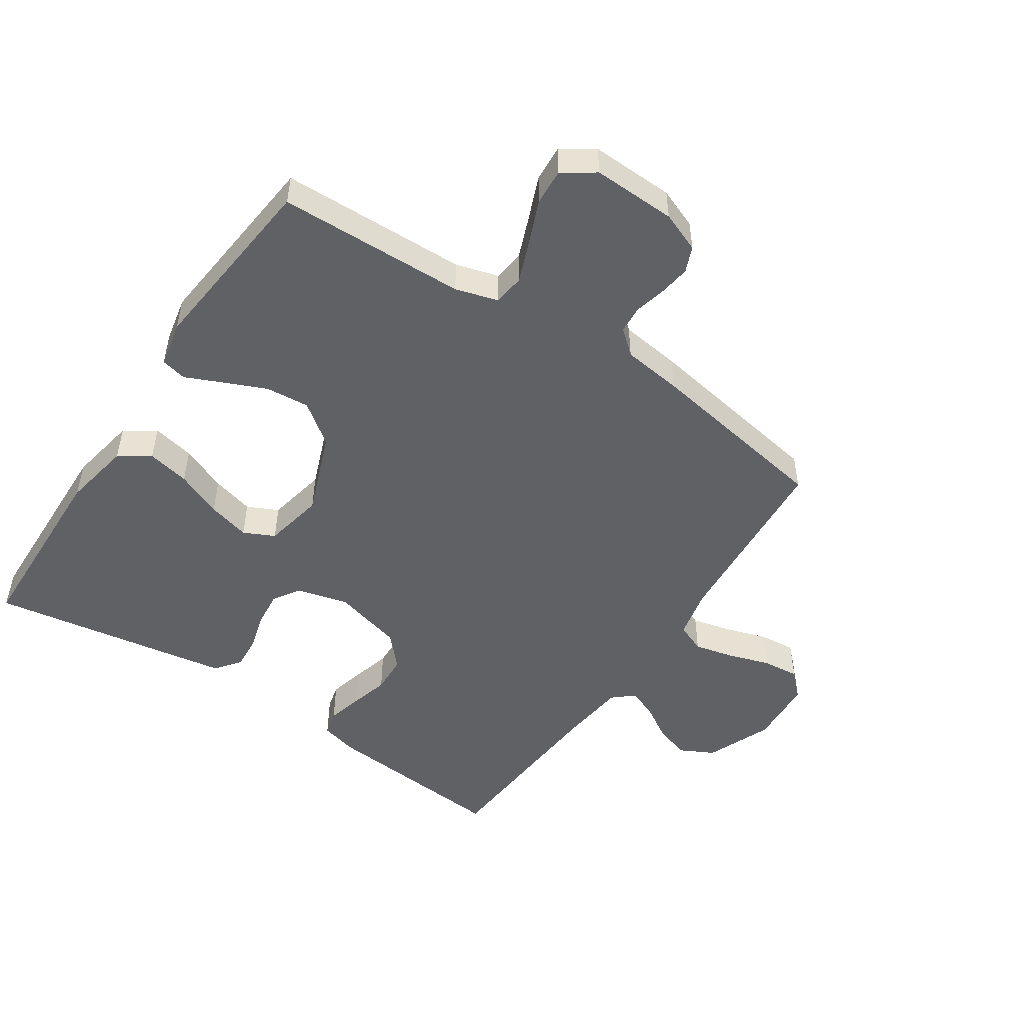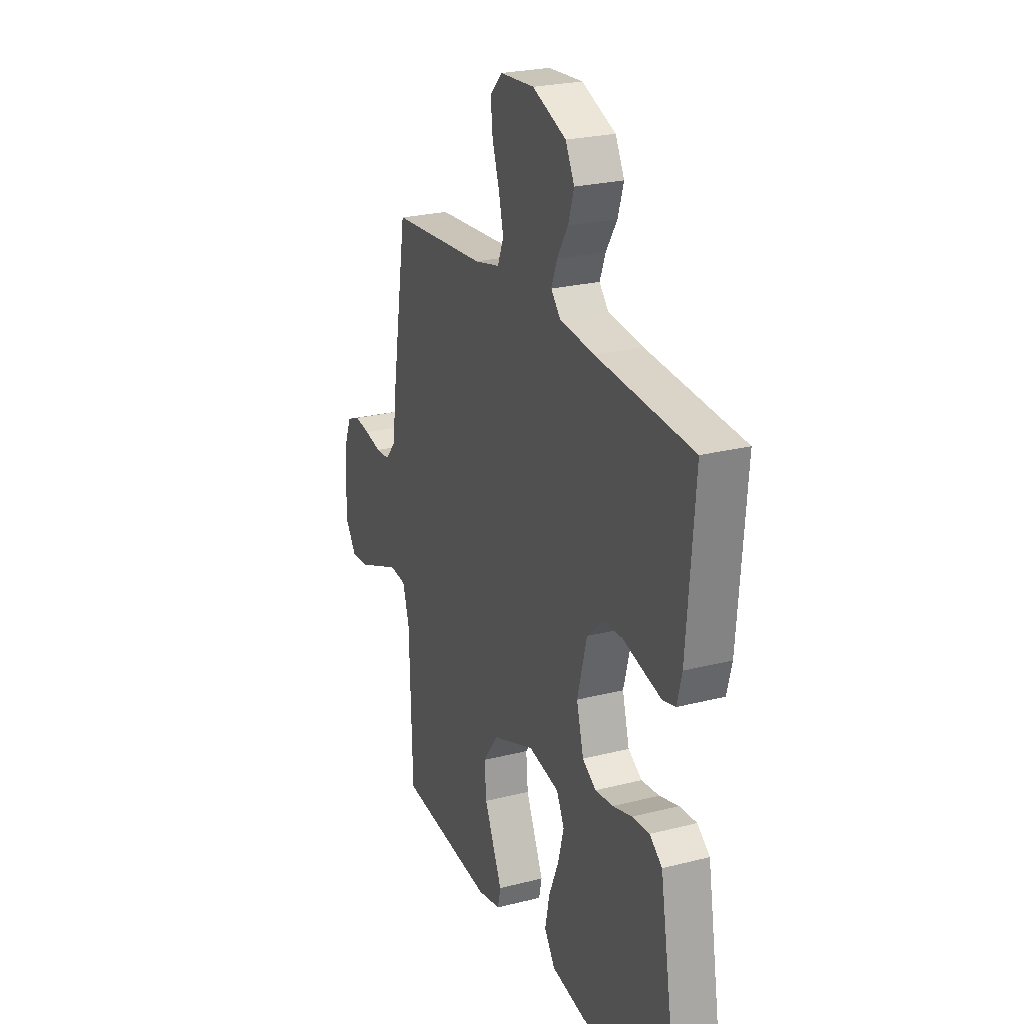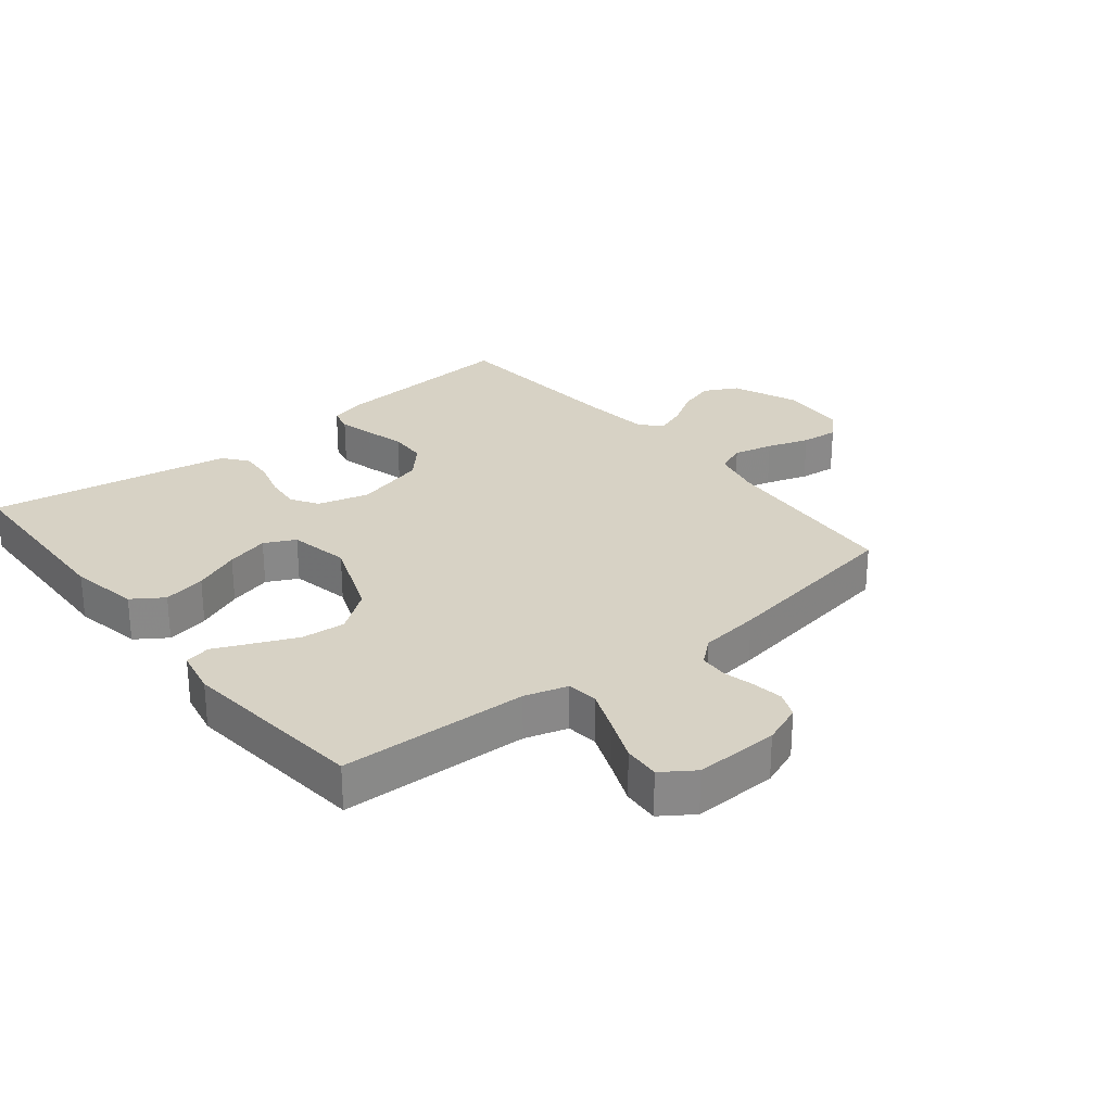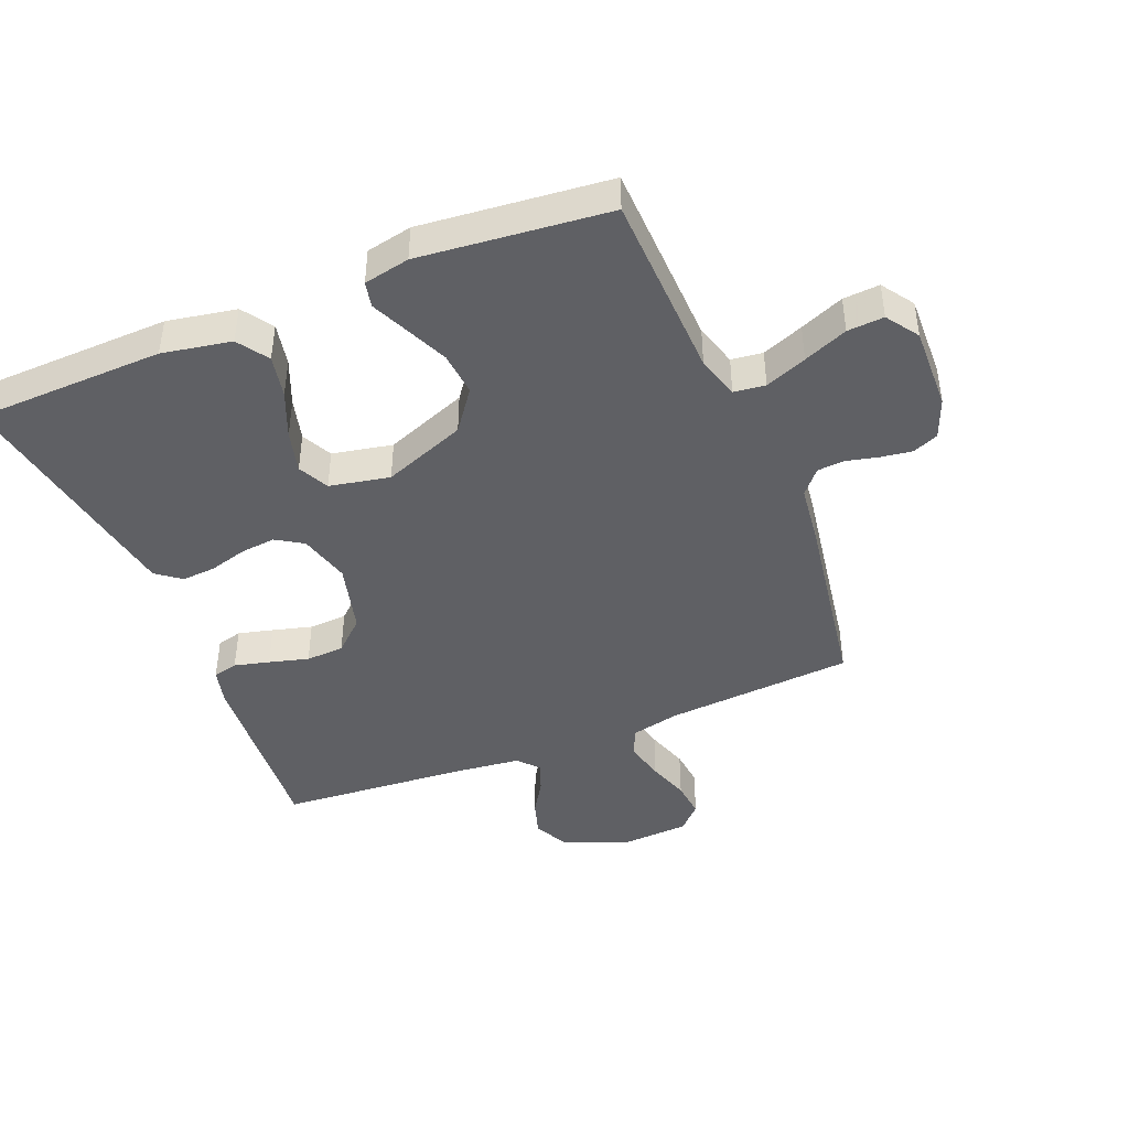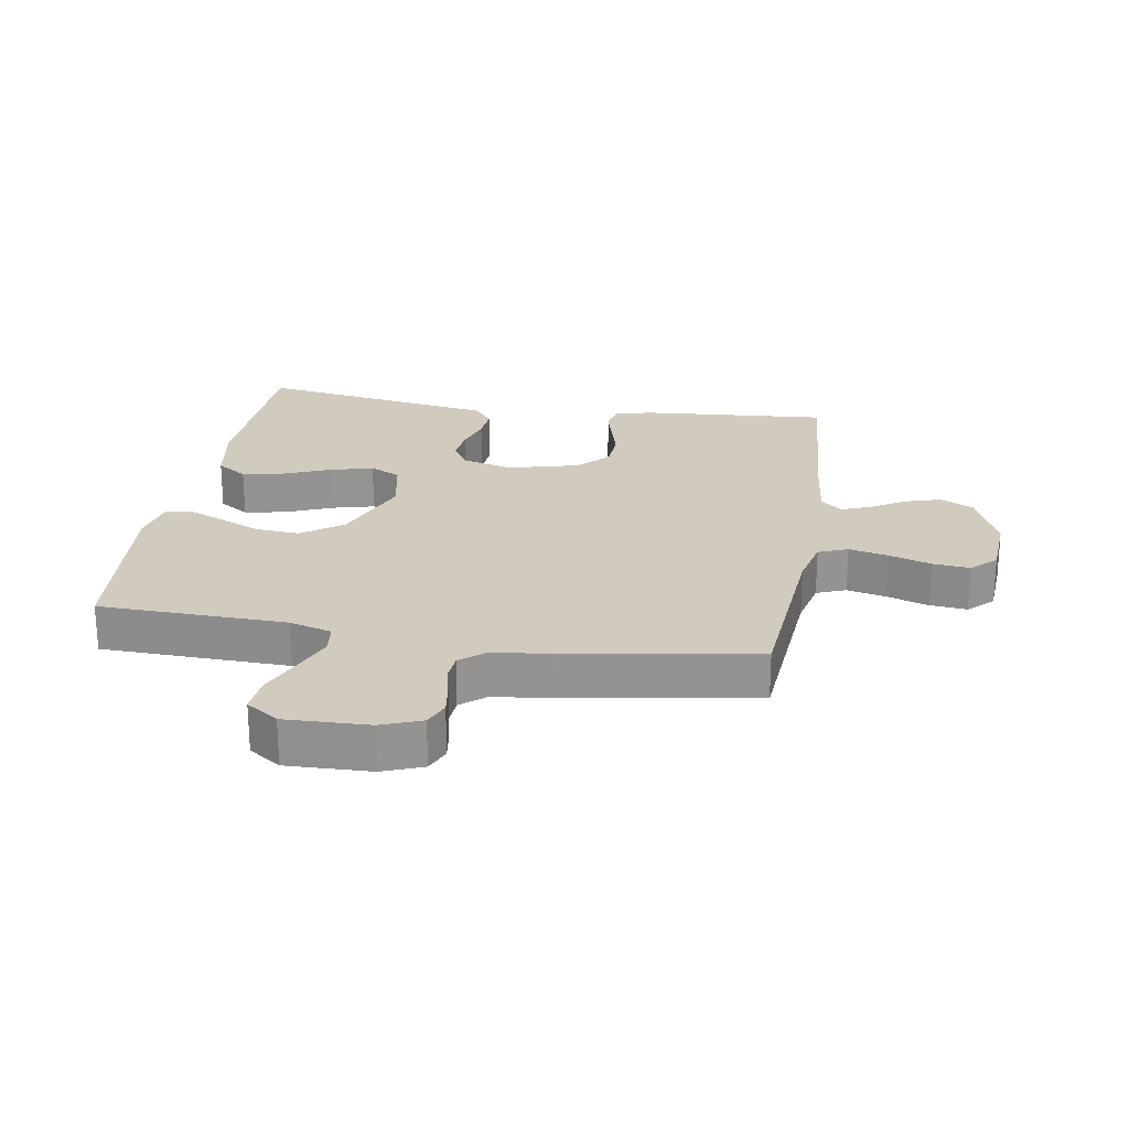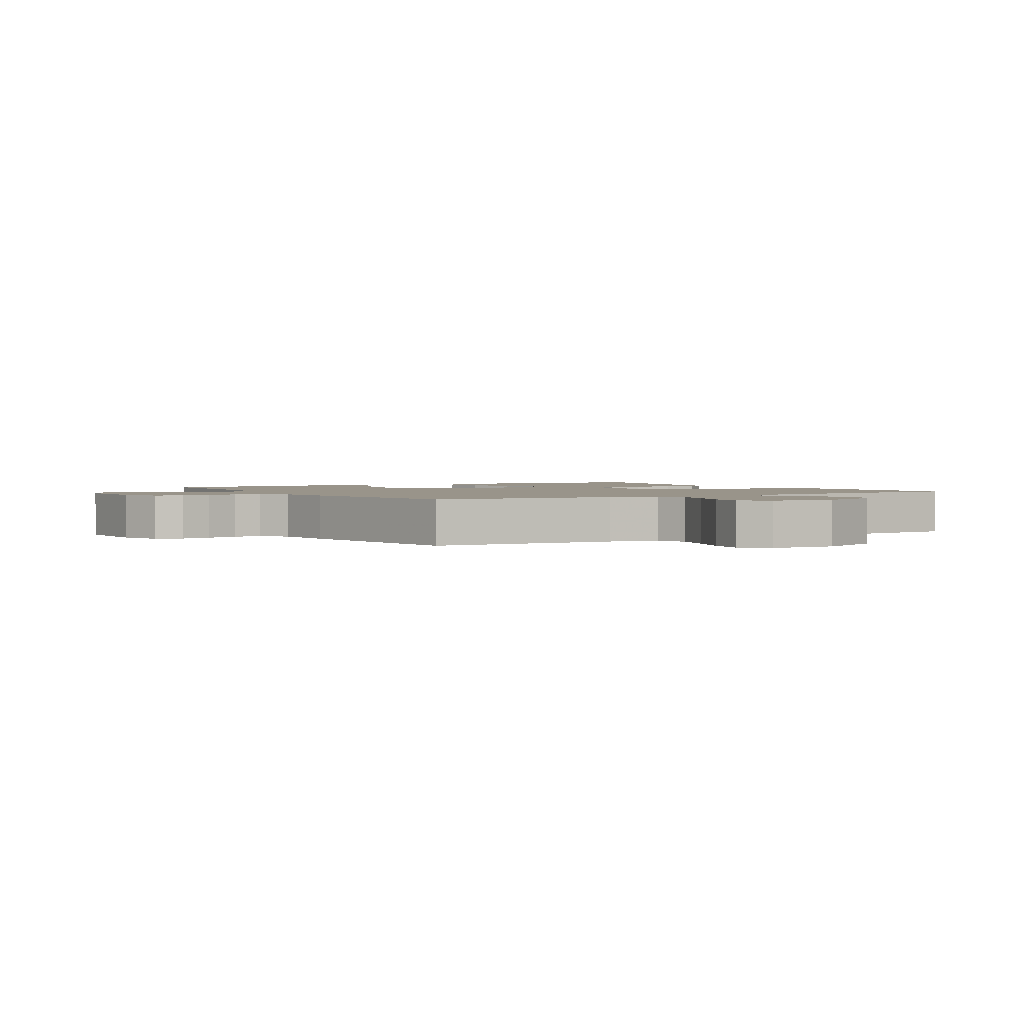
<metadata>
{"format":"obj","ext":"obj","renderer":"f3d","projection":"perspective","resolution":1024,"background":"white","views":[{"elev":-50.0,"azim":-123.9,"up":"+Y"},{"elev":24.4,"azim":67.2,"up":"+Z"},{"elev":27.4,"azim":-128.9,"up":"+Y"},{"elev":-43.3,"azim":-157.8,"up":"+Y"},{"elev":23.4,"azim":-80.6,"up":"+Y"},{"elev":1.9,"azim":-31.0,"up":"+Y"}]}
</metadata>
<code>
v -0.5 0.07 -0.5
v -0.509 0.07 -0.2
v -0.529 0.07 -0.132
v -0.579 0.07 -0.126
v -0.645 0.07 -0.152
v -0.715 0.07 -0.181
v -0.773 0.07 -0.185
v -0.808 0.07 -0.134
v -0.804 0.07 0
v -0.779 0.07 0.064
v -0.738 0.07 0.081
v -0.689 0.07 0.074
v -0.638 0.07 0.062
v -0.594 0.07 0.065
v -0.561 0.07 0.104
v -0.549 0.07 0.2
v -0.5 0.07 0.5
v -0.2 0.07 0.523
v -0.121 0.07 0.541
v -0.102 0.07 0.588
v -0.117 0.07 0.651
v -0.139 0.07 0.718
v -0.145 0.07 0.777
v -0.107 0.07 0.816
v 0 0.07 0.823
v 0.105 0.07 0.78
v 0.133 0.07 0.726
v 0.115 0.07 0.669
v 0.081 0.07 0.614
v 0.063 0.07 0.567
v 0.092 0.07 0.534
v 0.2 0.07 0.522
v 0.5 0.07 0.5
v 0.476 0.07 0.2
v 0.461 0.07 0.141
v 0.421 0.07 0.131
v 0.365 0.07 0.145
v 0.302 0.07 0.162
v 0.241 0.07 0.159
v 0.191 0.07 0.113
v 0.161 0.07 0
v 0.183 0.07 -0.082
v 0.226 0.07 -0.109
v 0.282 0.07 -0.103
v 0.342 0.07 -0.086
v 0.396 0.07 -0.082
v 0.435 0.07 -0.112
v 0.45 0.07 -0.2
v 0.5 0.07 -0.5
v 0.2 0.07 -0.509
v 0.09 0.07 -0.489
v 0.057 0.07 -0.44
v 0.071 0.07 -0.372
v 0.102 0.07 -0.298
v 0.12 0.07 -0.23
v 0.096 0.07 -0.181
v 0 0.07 -0.162
v -0.132 0.07 -0.213
v -0.18 0.07 -0.278
v -0.174 0.07 -0.348
v -0.144 0.07 -0.416
v -0.118 0.07 -0.474
v -0.127 0.07 -0.515
v -0.2 0.07 -0.53
v -0.5 0 -0.5
v -0.509 0 -0.2
v -0.529 0 -0.132
v -0.579 0 -0.126
v -0.645 0 -0.152
v -0.715 0 -0.181
v -0.773 0 -0.185
v -0.808 0 -0.134
v -0.804 0 0
v -0.779 0 0.064
v -0.738 0 0.081
v -0.689 0 0.074
v -0.638 0 0.062
v -0.594 0 0.065
v -0.561 0 0.104
v -0.549 0 0.2
v -0.5 0 0.5
v -0.2 0 0.523
v -0.121 0 0.541
v -0.102 0 0.588
v -0.117 0 0.651
v -0.139 0 0.718
v -0.145 0 0.777
v -0.107 0 0.816
v 0 0 0.823
v 0.105 0 0.78
v 0.133 0 0.726
v 0.115 0 0.669
v 0.081 0 0.614
v 0.063 0 0.567
v 0.092 0 0.534
v 0.2 0 0.522
v 0.5 0 0.5
v 0.476 0 0.2
v 0.461 0 0.141
v 0.421 0 0.131
v 0.365 0 0.145
v 0.302 0 0.162
v 0.241 0 0.159
v 0.191 0 0.113
v 0.161 0 0
v 0.183 0 -0.082
v 0.226 0 -0.109
v 0.282 0 -0.103
v 0.342 0 -0.086
v 0.396 0 -0.082
v 0.435 0 -0.112
v 0.45 0 -0.2
v 0.5 0 -0.5
v 0.2 0 -0.509
v 0.09 0 -0.489
v 0.057 0 -0.44
v 0.071 0 -0.372
v 0.102 0 -0.298
v 0.12 0 -0.23
v 0.096 0 -0.181
v 0 0 -0.162
v -0.132 0 -0.213
v -0.18 0 -0.278
v -0.174 0 -0.348
v -0.144 0 -0.416
v -0.118 0 -0.474
v -0.127 0 -0.515
v -0.2 0 -0.53
f 61 62 63 64
f 60 61 64 1
f 59 60 1 2
f 58 59 2 3
f 57 58 3
f 51 52 53 54
f 51 54 55
f 50 51 55
f 49 50 55
f 48 49 55 56
f 44 45 46 47
f 43 44 47 48
f 35 36 37 38
f 33 34 35 38
f 32 33 38 39
f 31 32 39 40
f 26 27 28 29
f 26 29 30
f 25 26 30
f 24 25 30
f 21 22 23 24
f 20 21 24 30
f 19 20 30 31
f 15 16 17 18
f 14 15 18 19
f 10 11 12 13
f 8 9 10 13
f 8 13 14
f 5 6 7 8
f 4 5 8 14
f 57 3 4 14
f 43 48 56 57
f 42 43 57 14
f 41 42 14 19
f 19 31 40 41
f 128 127 126 125
f 65 128 125 124
f 66 65 124 123
f 67 66 123 122
f 67 122 121
f 118 117 116 115
f 119 118 115
f 119 115 114
f 119 114 113
f 120 119 113 112
f 111 110 109 108
f 112 111 108 107
f 102 101 100 99
f 102 99 98 97
f 103 102 97 96
f 104 103 96 95
f 93 92 91 90
f 94 93 90
f 94 90 89
f 94 89 88
f 88 87 86 85
f 94 88 85 84
f 95 94 84 83
f 82 81 80 79
f 83 82 79 78
f 77 76 75 74
f 77 74 73 72
f 78 77 72
f 72 71 70 69
f 78 72 69 68
f 78 68 67 121
f 121 120 112 107
f 78 121 107 106
f 83 78 106 105
f 105 104 95 83
f 1 65 66 2
f 2 66 67 3
f 3 67 68 4
f 4 68 69 5
f 5 69 70 6
f 6 70 71 7
f 7 71 72 8
f 8 72 73 9
f 9 73 74 10
f 10 74 75 11
f 11 75 76 12
f 12 76 77 13
f 13 77 78 14
f 14 78 79 15
f 15 79 80 16
f 16 80 81 17
f 17 81 82 18
f 18 82 83 19
f 19 83 84 20
f 20 84 85 21
f 21 85 86 22
f 22 86 87 23
f 23 87 88 24
f 24 88 89 25
f 25 89 90 26
f 26 90 91 27
f 27 91 92 28
f 28 92 93 29
f 29 93 94 30
f 30 94 95 31
f 31 95 96 32
f 32 96 97 33
f 33 97 98 34
f 34 98 99 35
f 35 99 100 36
f 36 100 101 37
f 37 101 102 38
f 38 102 103 39
f 39 103 104 40
f 40 104 105 41
f 41 105 106 42
f 42 106 107 43
f 43 107 108 44
f 44 108 109 45
f 45 109 110 46
f 46 110 111 47
f 47 111 112 48
f 48 112 113 49
f 49 113 114 50
f 50 114 115 51
f 51 115 116 52
f 52 116 117 53
f 53 117 118 54
f 54 118 119 55
f 55 119 120 56
f 56 120 121 57
f 57 121 122 58
f 58 122 123 59
f 59 123 124 60
f 60 124 125 61
f 61 125 126 62
f 62 126 127 63
f 63 127 128 64
f 64 128 65 1

</code>
